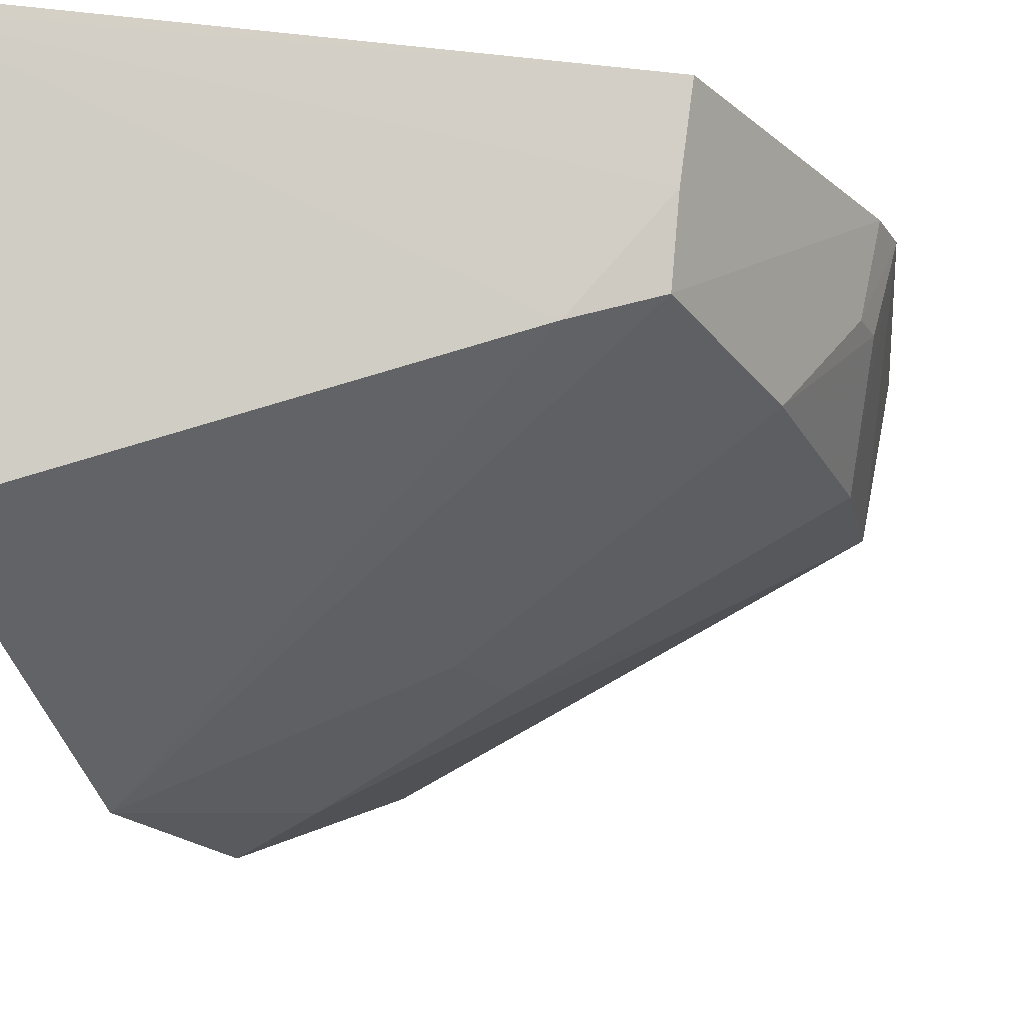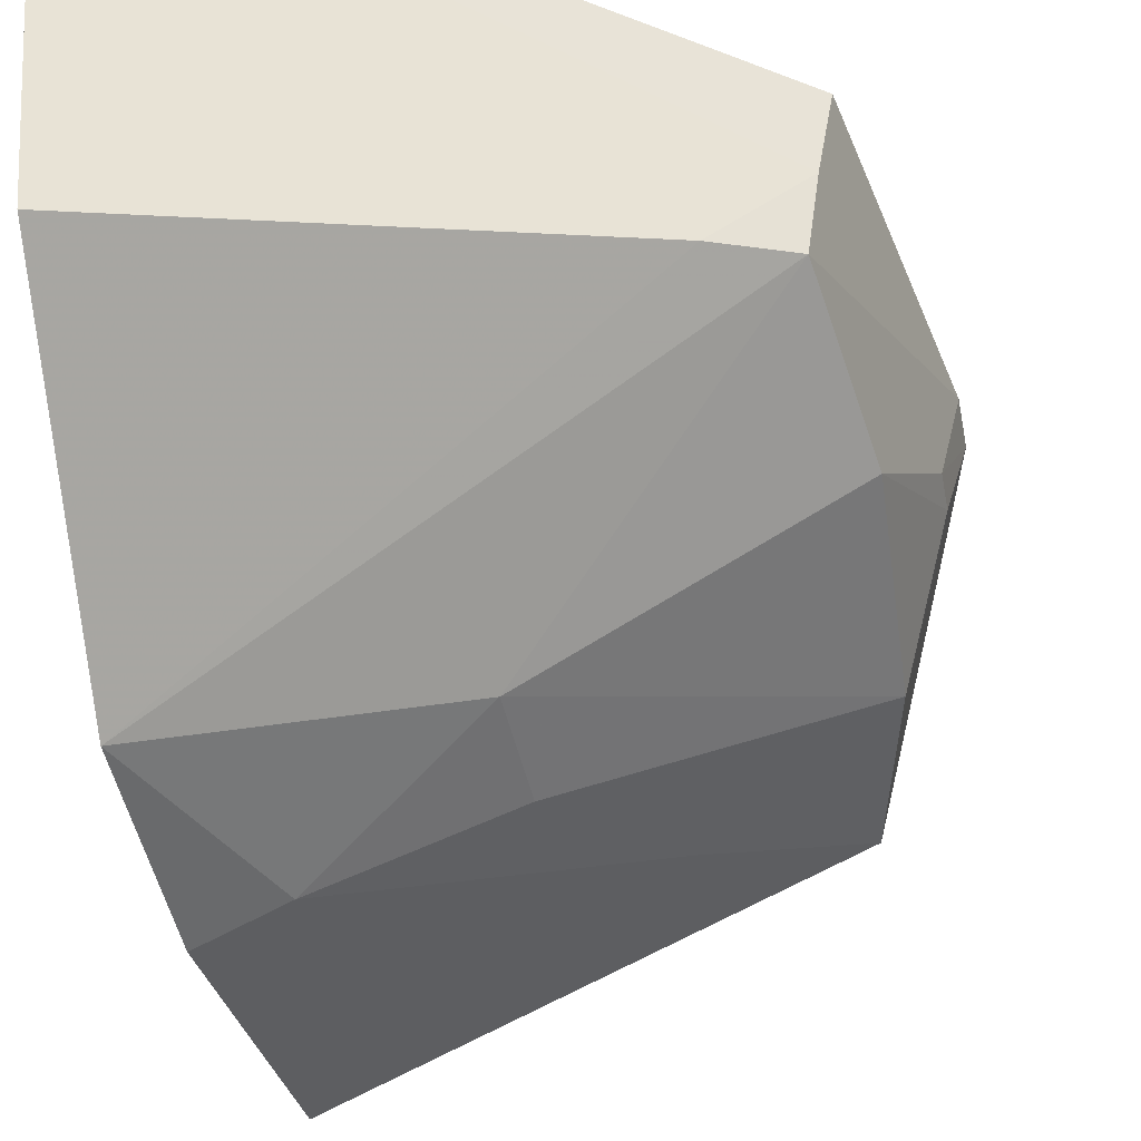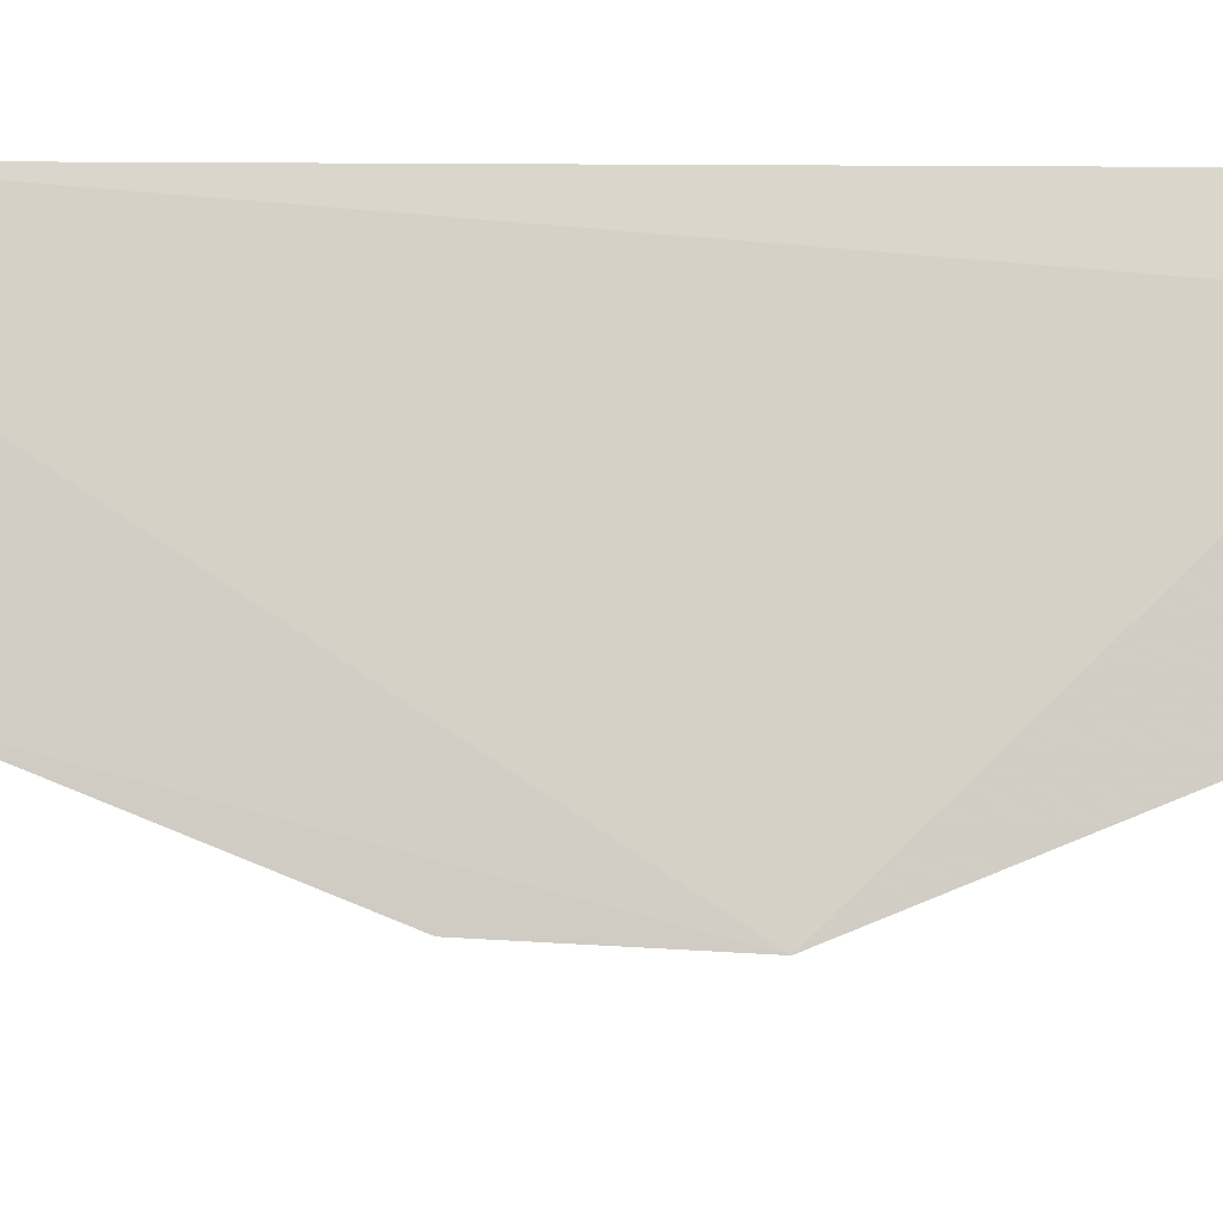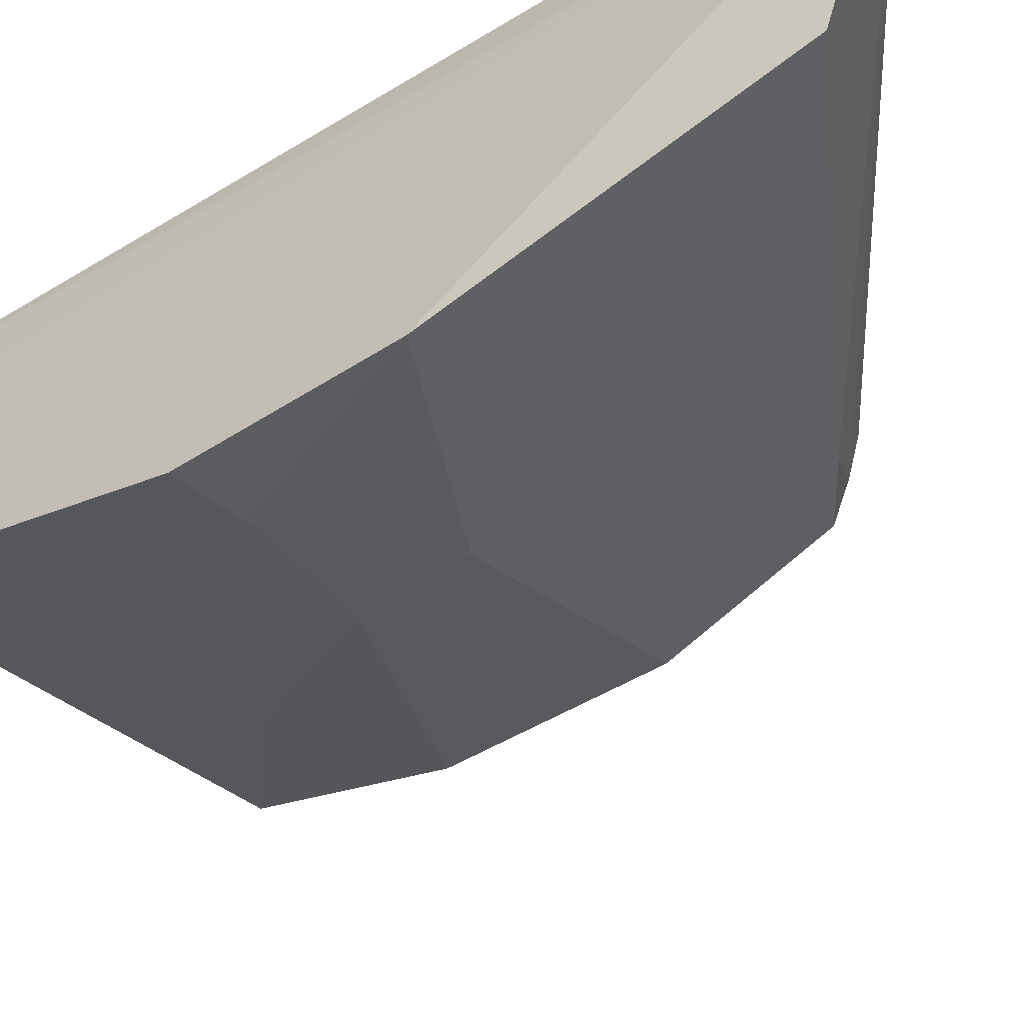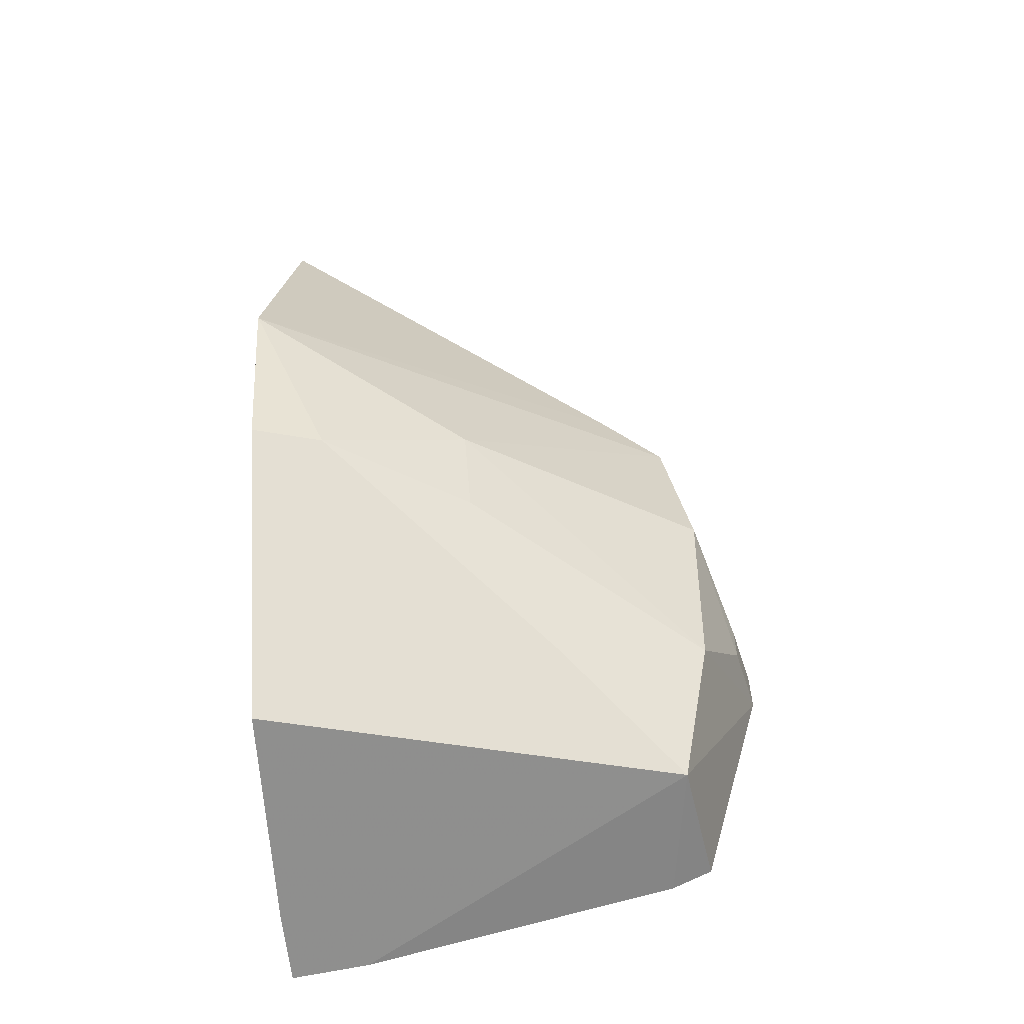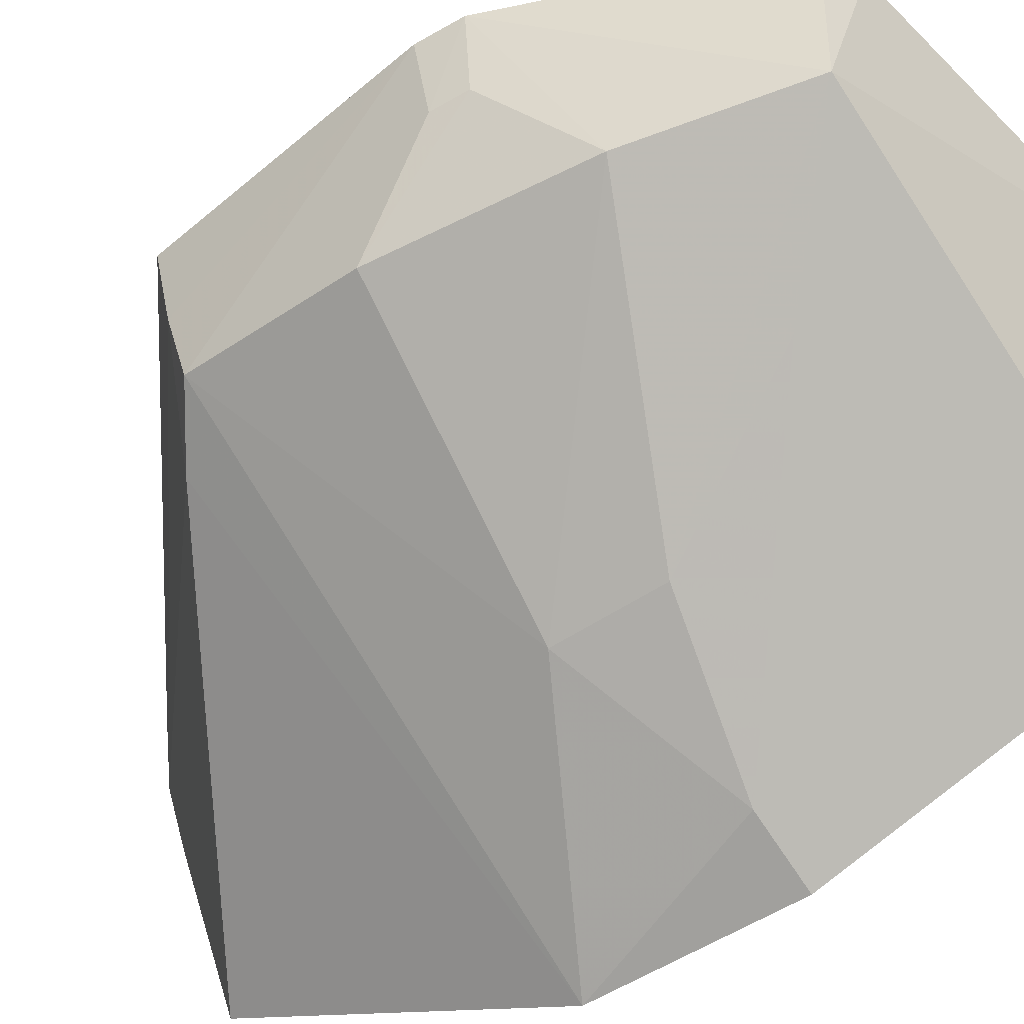
<metadata>
{"format":"obj","ext":"obj","renderer":"f3d","projection":"perspective","resolution":1024,"background":"white","views":[{"elev":-20.3,"azim":20.2,"up":"+Y"},{"elev":-50.4,"azim":8.4,"up":"+Y"},{"elev":-8.2,"azim":-91.4,"up":"+Y"},{"elev":-56.9,"azim":-58.4,"up":"+Y"},{"elev":-49.7,"azim":3.3,"up":"+Z"},{"elev":-54.0,"azim":118.6,"up":"+Y"}]}
</metadata>
<code>
v 0.3935 -0.09333 -0.06095
v 0.494 -0.01079 -0.09765
v 0.477 -0.03844 -0.04465
v 0.3964 -0.01208 0.0114
v 0.3991 -0.01169 -0.1665
v 0.4819 -0.01088 -0.04041
v 0.3954 -0.07054 -0.004572
v 0.4768 -0.03828 -0.1421
v 0.3945 -0.02637 0.00841
v 0.4937 -0.01097 -0.08945
v 0.4648 -0.04302 -0.03779
v 0.4075 -0.01022 0.004984
v 0.4826 -0.04261 -0.07541
v 0.4813 -0.01232 -0.1446
v 0.3978 -0.06883 -0.1521
v 0.3983 -0.02594 -0.163
v 0.4792 -0.02535 -0.04205
v 0.4135 -0.0109 -0.1634
v 0.4824 -0.0424 -0.1124
v 0.4353 -0.07261 -0.07834
v 0.4902 -0.02526 -0.09019
v 0.4736 -0.01176 -0.1481
v 0.4084 -0.08648 -0.09429
v 0.4905 -0.02497 -0.09662
v 0.4365 -0.07119 -0.09698
v 0.3954 -0.09141 -0.09619
v 0.4535 -0.05531 -0.1243
f 9 4 5
f 9 7 4
f 9 1 7
f 10 2 6
f 11 4 7
f 11 7 1
f 11 1 3
f 12 5 4
f 12 4 6
f 12 6 2
f 13 10 3
f 14 2 8
f 15 5 8
f 16 9 5
f 16 1 9
f 16 15 1
f 16 5 15
f 17 6 4
f 17 4 11
f 17 11 3
f 17 10 6
f 17 3 10
f 18 12 2
f 18 5 12
f 18 8 5
f 19 8 2
f 20 13 3
f 20 3 1
f 20 19 13
f 21 2 10
f 21 10 13
f 22 18 2
f 22 2 14
f 22 14 8
f 22 8 18
f 23 15 8
f 23 20 1
f 24 19 2
f 24 2 21
f 24 21 13
f 24 13 19
f 25 8 19
f 25 19 20
f 25 20 23
f 26 23 1
f 26 1 15
f 26 15 23
f 27 25 23
f 27 23 8
f 27 8 25

</code>
